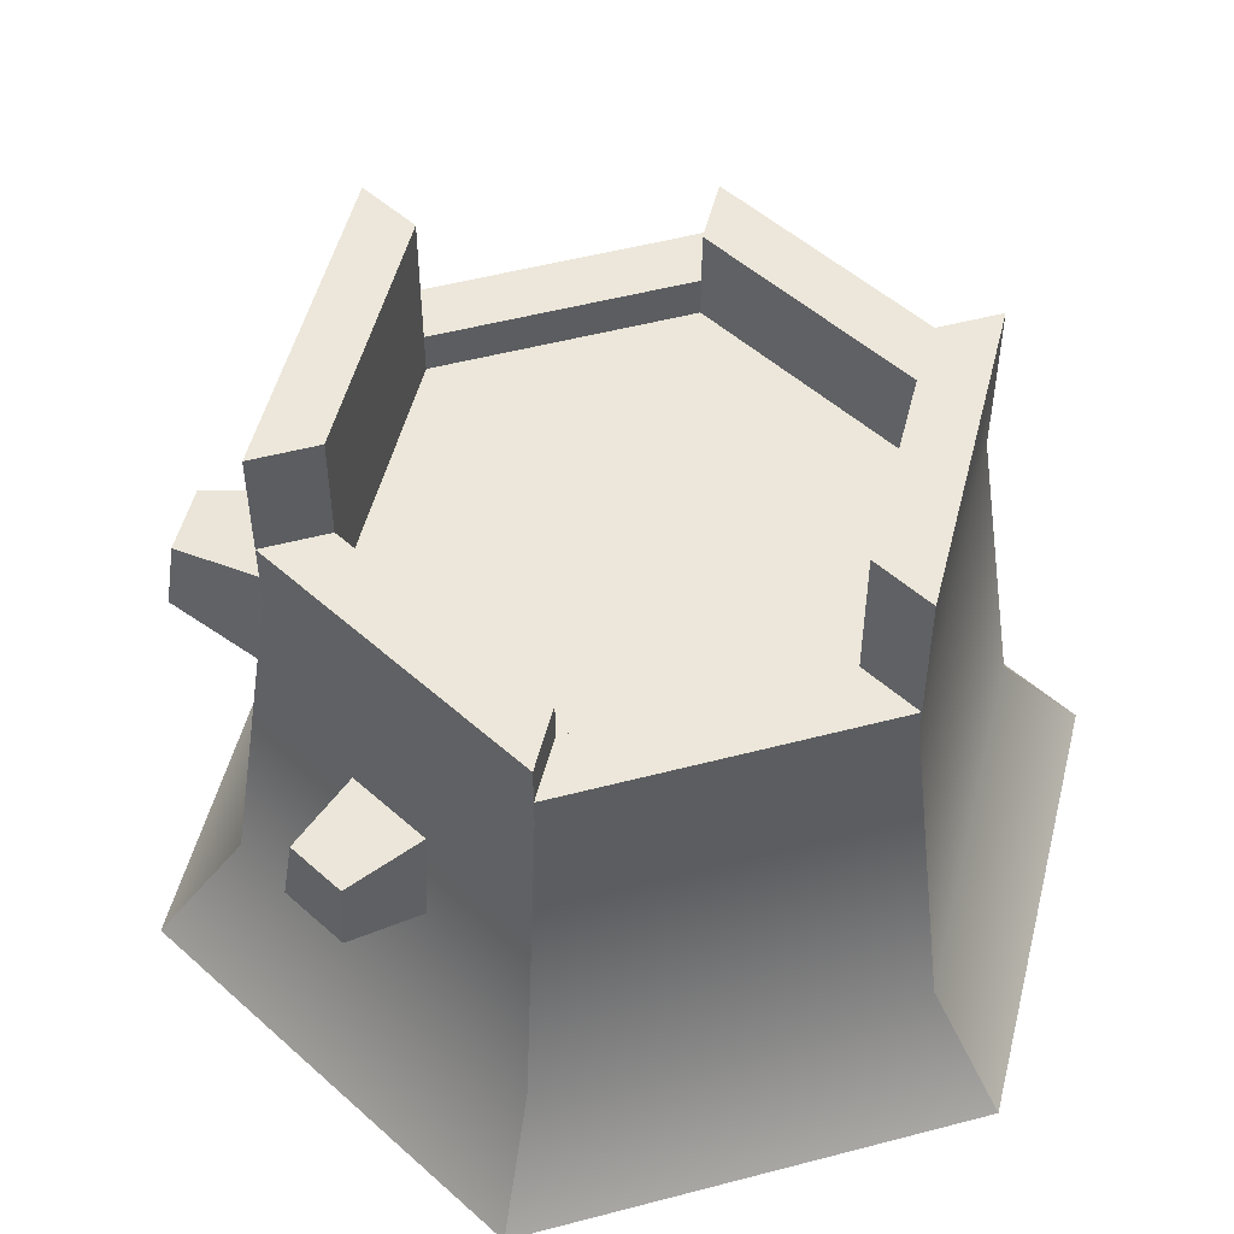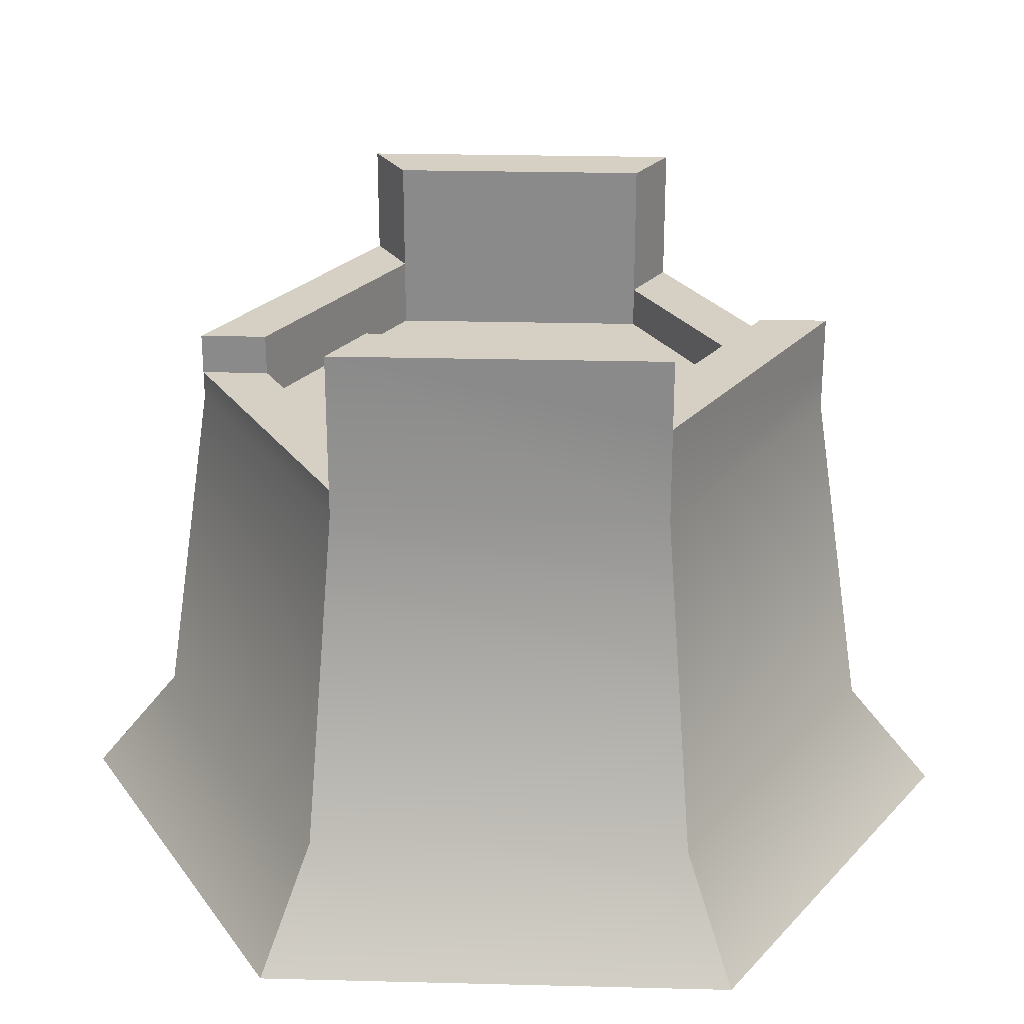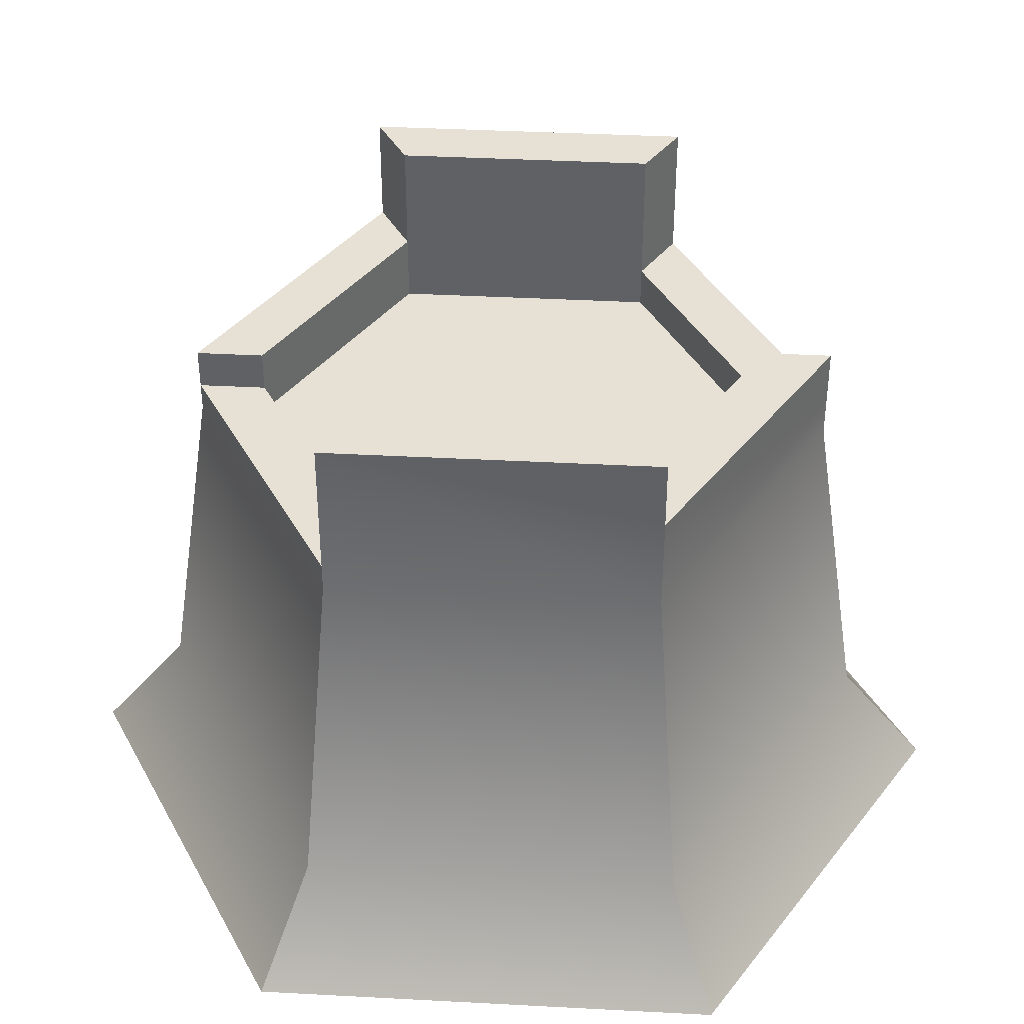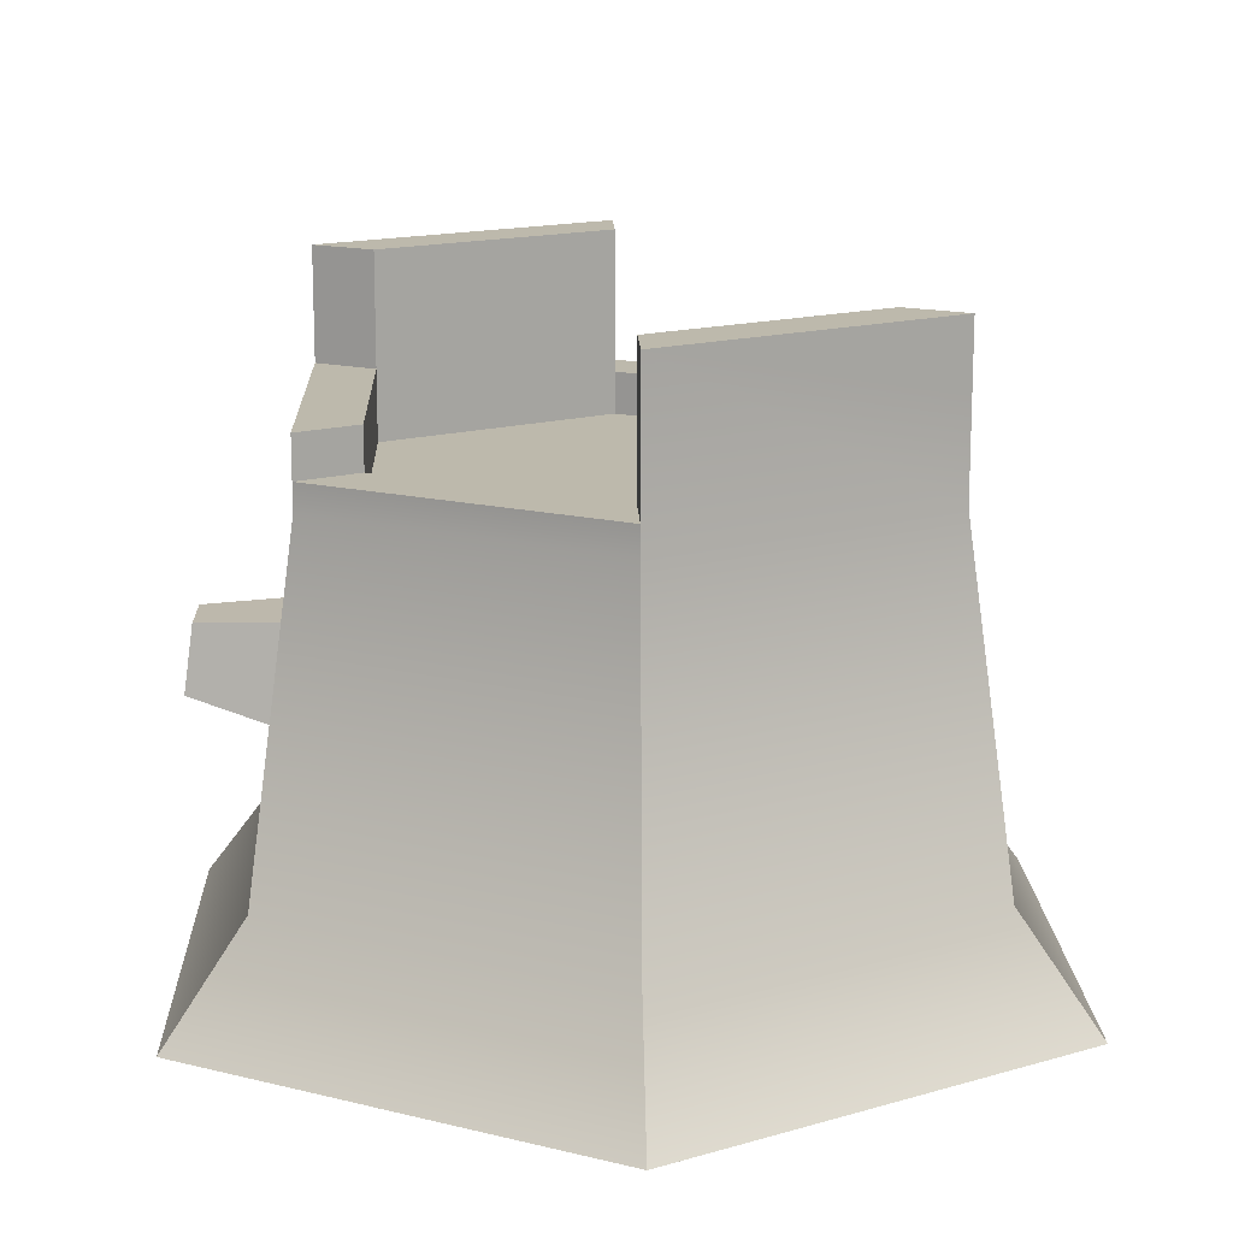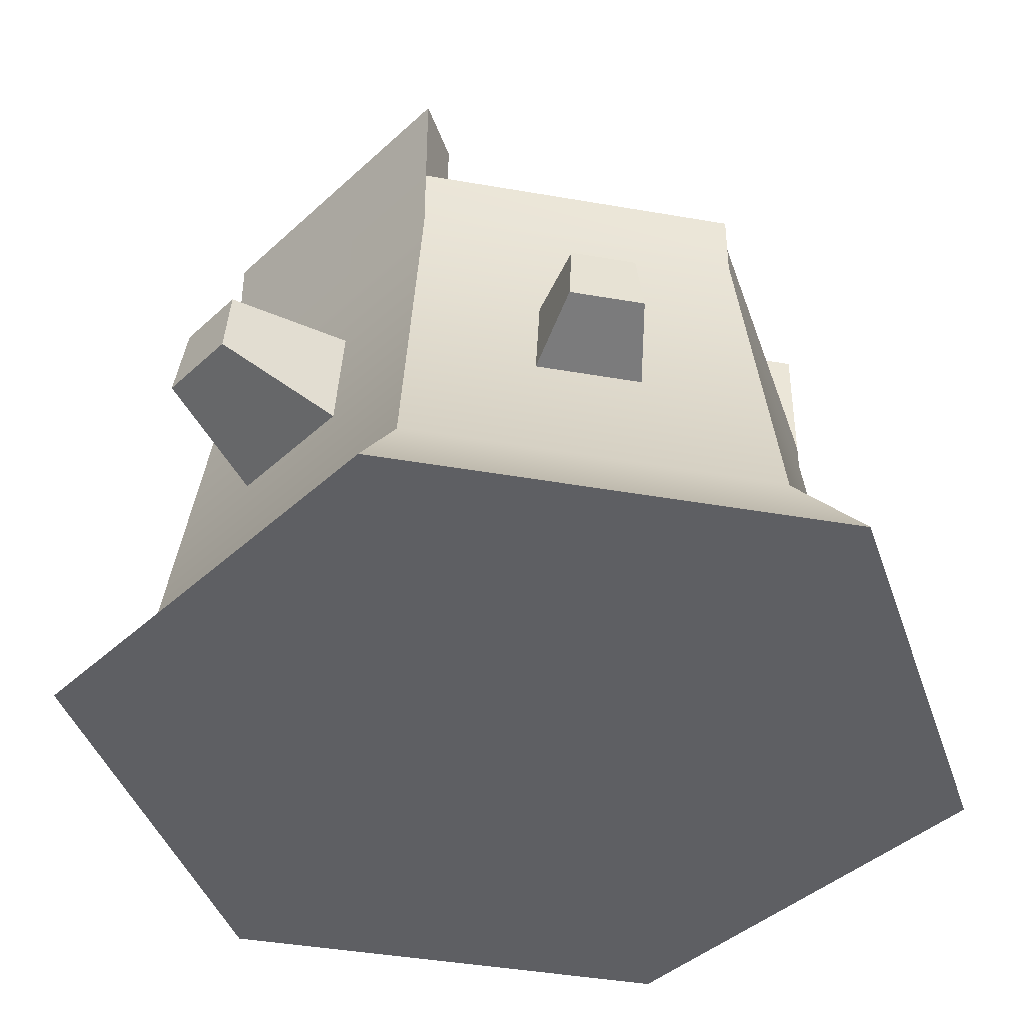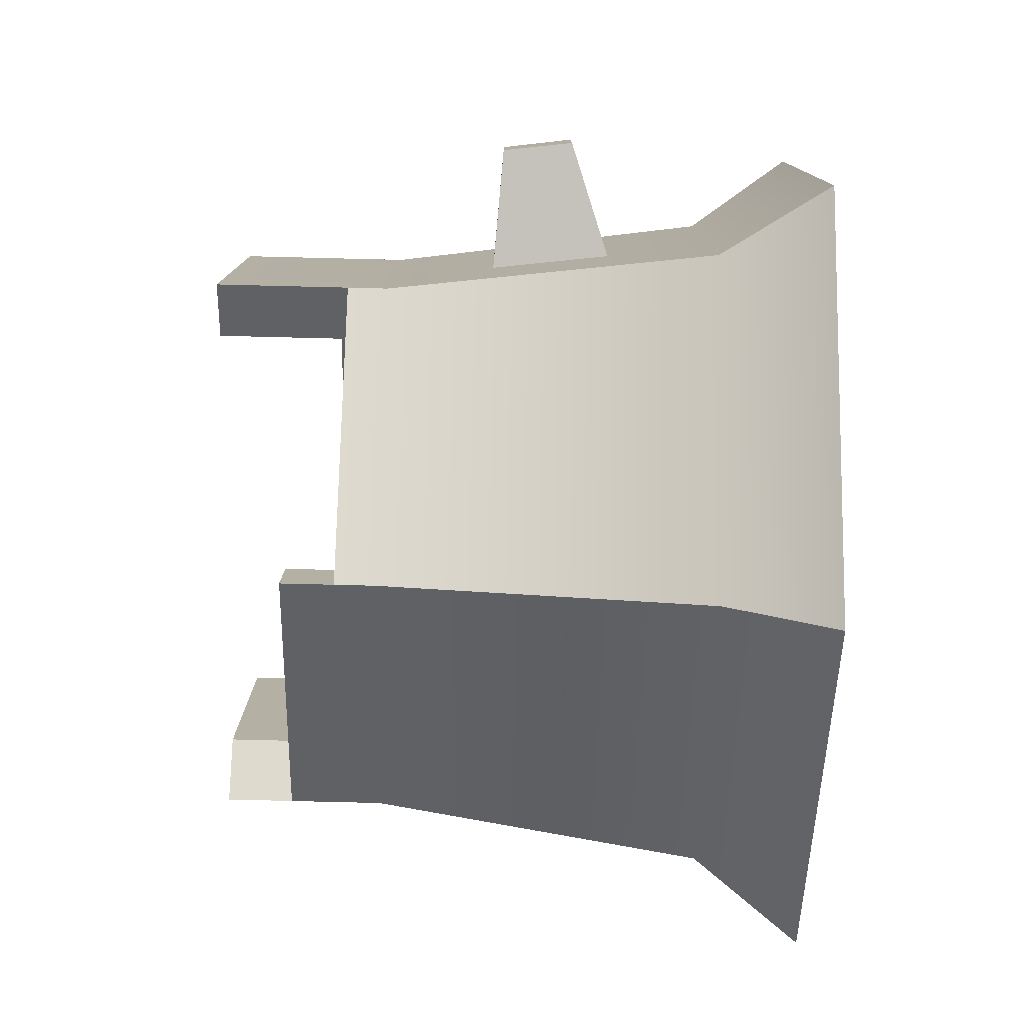
<metadata>
{"format":"obj","ext":"obj","renderer":"f3d","projection":"perspective","resolution":1024,"background":"white","views":[{"elev":51.5,"azim":14.1,"up":"+Y"},{"elev":26.1,"azim":92.3,"up":"+Y"},{"elev":39.2,"azim":93.8,"up":"+Y"},{"elev":15.0,"azim":58.0,"up":"+Y"},{"elev":-41.4,"azim":-42.0,"up":"+Y"},{"elev":-78.7,"azim":-91.4,"up":"+Z"}]}
</metadata>
<code>
g trunk
v 0.003801 0.0648 -0.2231 1 1 1
v 0.197 0.0648 -0.1115 1 1 1
v 0.003801 0.2673 -0.1918 1 1 1
v 0.1699 0.2673 -0.09592 1 1 1
v -0.128 0.3726 -0.0761 1 1 1
v -0.128 0.3726 0.0761 1 1 1
v -0.1623 0.3726 -0.09592 1 1 1
v -0.1623 0.3726 0.09592 1 1 1
v 0.1699 0.2835 0.09592 1 1 1
v 0.1356 0.2835 0.0761 1 1 1
v 0.1699 0.3645 0.09592 1 1 1
v 0.1356 0.3645 0.0761 1 1 1
v 0.1699 0.324 -0.09592 1 1 1
v 0.1356 0.324 -0.0761 1 1 1
v 0.003801 0.324 -0.1918 1 1 1
v 0.003801 0.324 -0.1522 1 1 1
v -0.1894 0.0648 -0.1115 1 1 1
v -0.1623 0.2673 -0.09592 1 1 1
v -0.1894 0.0648 0.1115 1 1 1
v -0.1623 0.2673 0.09592 1 1 1
v -0.1623 0.2916 -0.09592 1 1 1
v 0.003801 0.2916 -0.1918 1 1 1
v 0.003801 0.2916 -0.1522 1 1 1
v -0.128 0.2916 -0.0761 1 1 1
v 0.1699 0.2673 0.09592 1 1 1
v 0.003801 0.2673 0.1918 1 1 1
v 0.003801 0.2835 0.1918 1 1 1
v 0.2423 0 0.1377 1 1 1
v 0.2423 0 -0.1377 1 1 1
v 0.003801 0 0.2754 1 1 1
v 0.003801 0 -0.2754 1 1 1
v -0.2347 0 0.1377 1 1 1
v -0.2347 0 -0.1377 1 1 1
v 0.197 0.0648 0.1115 1 1 1
v 0.003801 0.0648 0.2231 1 1 1
v 0.003801 0.3078 0.1522 1 1 1
v 0.003801 0.3078 0.1918 1 1 1
v -0.128 0.3078 0.0761 1 1 1
v -0.1623 0.3078 0.09592 1 1 1
v -0.128 0.2673 0.0761 1 1 1
v 0.003801 0.2673 0.1522 1 1 1
v 0.003801 0.2835 0.1522 1 1 1
v -0.128 0.2673 -0.0761 1 1 1
v 0.1356 0.2673 0.0761 1 1 1
v 0.1356 0.2673 -0.0761 1 1 1
v 0.1356 0.3645 -0.0761 1 1 1
v 0.003801 0.2673 -0.1522 1 1 1
v 0.1699 0.3645 -0.09592 1 1 1
v -0.08593 0.2673 0.05181 1 1 1
v 0.003801 0.2673 0.1036 1 1 1
v -0.08593 0.2673 -0.05181 1 1 1
v 0.09353 0.2673 0.05181 1 1 1
v 0.003801 0.2673 -0.1036 1 1 1
v 0.09353 0.2673 -0.05181 1 1 1
v -0.1807 0.1297 0.04089 1 1 1
v -0.251 0.1539 0.02453 1 1 1
v -0.171 0.2024 0.03528 1 1 1
v -0.2452 0.1975 0.02117 1 1 1
v -0.251 0.1539 -0.02453 1 1 1
v -0.2452 0.1975 -0.02117 1 1 1
v -0.171 0.2024 -0.03528 1 1 1
v -0.1807 0.1297 -0.04089 1 1 1
v -0.06083 0.1935 0.1659 1 1 1
v -0.09303 0.1917 0.2048 1 1 1
v -0.1076 0.1935 0.1389 1 1 1
v -0.1257 0.1917 0.186 1 1 1
v -0.06083 0.1386 0.1744 1 1 1
v -0.09303 0.1532 0.2108 1 1 1
v -0.1309 0.1532 0.1889 1 1 1
v -0.1149 0.1386 0.1432 1 1 1
v 0.09353 0.2673 -0.05181 1 1 1
v 0.09353 0.2673 0.05181 1 1 1
v 0.003801 0.2673 -0.1036 1 1 1
v 0.003801 0.2673 0.1036 1 1 1
v -0.08593 0.2673 -0.05181 1 1 1
v -0.08593 0.2673 0.05181 1 1 1
f 3 2 1
f 2 3 4
f 7 6 5
f 6 7 8
f 11 10 9
f 10 11 12
f 15 14 13
f 14 15 16
f 19 18 17
f 18 19 20
f 18 1 17
f 1 18 3
f 21 3 18
f 3 21 22
f 22 4 3
f 4 22 13
f 13 22 15
f 21 23 22
f 23 21 24
f 9 26 25
f 26 9 27
f 30 29 28
f 29 30 31
f 31 30 32
f 31 32 33
f 34 30 28
f 30 34 35
f 38 37 36
f 37 38 39
f 38 41 40
f 41 38 42
f 42 38 36
f 6 24 5
f 24 6 43
f 43 6 40
f 40 6 38
f 42 44 41
f 44 42 10
f 44 14 45
f 14 44 46
f 46 44 12
f 12 44 10
f 7 24 21
f 24 7 5
f 32 17 33
f 17 32 19
f 26 19 35
f 19 26 20
f 25 35 34
f 35 25 26
f 23 15 22
f 15 23 16
f 2 28 29
f 28 2 34
f 4 34 2
f 34 4 25
f 23 43 47
f 43 23 24
f 35 32 30
f 32 35 19
f 10 27 9
f 27 10 42
f 11 13 48
f 13 11 4
f 4 11 25
f 25 11 9
f 46 13 14
f 13 46 48
f 46 11 48
f 11 46 12
f 27 20 26
f 20 27 39
f 39 27 37
f 1 29 31
f 29 1 2
f 37 42 36
f 42 37 27
f 17 31 33
f 31 17 1
f 14 47 45
f 47 14 23
f 23 14 16
f 6 39 38
f 39 6 8
f 20 21 18
f 21 20 7
f 7 20 8
f 8 20 39
f 41 49 40
f 40 49 43
f 41 50 49
f 51 43 49
f 41 52 50
f 53 43 51
f 44 52 41
f 53 47 43
f 52 44 54
f 54 47 53
f 45 54 44
f 54 45 47
f 57 56 55
f 56 57 58
f 56 60 59
f 60 56 58
f 60 57 61
f 57 60 58
f 56 62 55
f 62 56 59
f 59 61 62
f 61 59 60
f 65 64 63
f 64 65 66
f 64 67 63
f 67 64 68
f 64 69 68
f 69 64 66
f 68 70 67
f 70 68 69
f 70 66 65
f 66 70 69
f 73 72 71
f 72 73 74
f 74 73 75
f 74 75 76
g trunk
f 3 2 1
f 2 3 4
f 7 6 5
f 6 7 8
f 11 10 9
f 10 11 12
f 15 14 13
f 14 15 16
f 19 18 17
f 18 19 20
f 18 1 17
f 1 18 3
f 21 3 18
f 3 21 22
f 22 4 3
f 4 22 13
f 13 22 15
f 21 23 22
f 23 21 24
f 9 26 25
f 26 9 27
f 30 29 28
f 29 30 31
f 31 30 32
f 31 32 33
f 34 30 28
f 30 34 35
f 38 37 36
f 37 38 39
f 38 41 40
f 41 38 42
f 42 38 36
f 6 24 5
f 24 6 43
f 43 6 40
f 40 6 38
f 42 44 41
f 44 42 10
f 44 14 45
f 14 44 46
f 46 44 12
f 12 44 10
f 7 24 21
f 24 7 5
f 32 17 33
f 17 32 19
f 26 19 35
f 19 26 20
f 25 35 34
f 35 25 26
f 23 15 22
f 15 23 16
f 2 28 29
f 28 2 34
f 4 34 2
f 34 4 25
f 23 43 47
f 43 23 24
f 35 32 30
f 32 35 19
f 10 27 9
f 27 10 42
f 11 13 48
f 13 11 4
f 4 11 25
f 25 11 9
f 46 13 14
f 13 46 48
f 46 11 48
f 11 46 12
f 27 20 26
f 20 27 39
f 39 27 37
f 1 29 31
f 29 1 2
f 37 42 36
f 42 37 27
f 17 31 33
f 31 17 1
f 14 47 45
f 47 14 23
f 23 14 16
f 6 39 38
f 39 6 8
f 20 21 18
f 21 20 7
f 7 20 8
f 8 20 39
f 41 49 40
f 40 49 43
f 41 50 49
f 51 43 49
f 41 52 50
f 53 43 51
f 44 52 41
f 53 47 43
f 52 44 54
f 54 47 53
f 45 54 44
f 54 45 47
f 57 56 55
f 56 57 58
f 56 60 59
f 60 56 58
f 60 57 61
f 57 60 58
f 56 62 55
f 62 56 59
f 59 61 62
f 61 59 60
f 65 64 63
f 64 65 66
f 64 67 63
f 67 64 68
f 64 69 68
f 69 64 66
f 68 70 67
f 70 68 69
f 70 66 65
f 66 70 69
f 73 72 71
f 72 73 74
f 74 73 75
f 74 75 76

</code>
